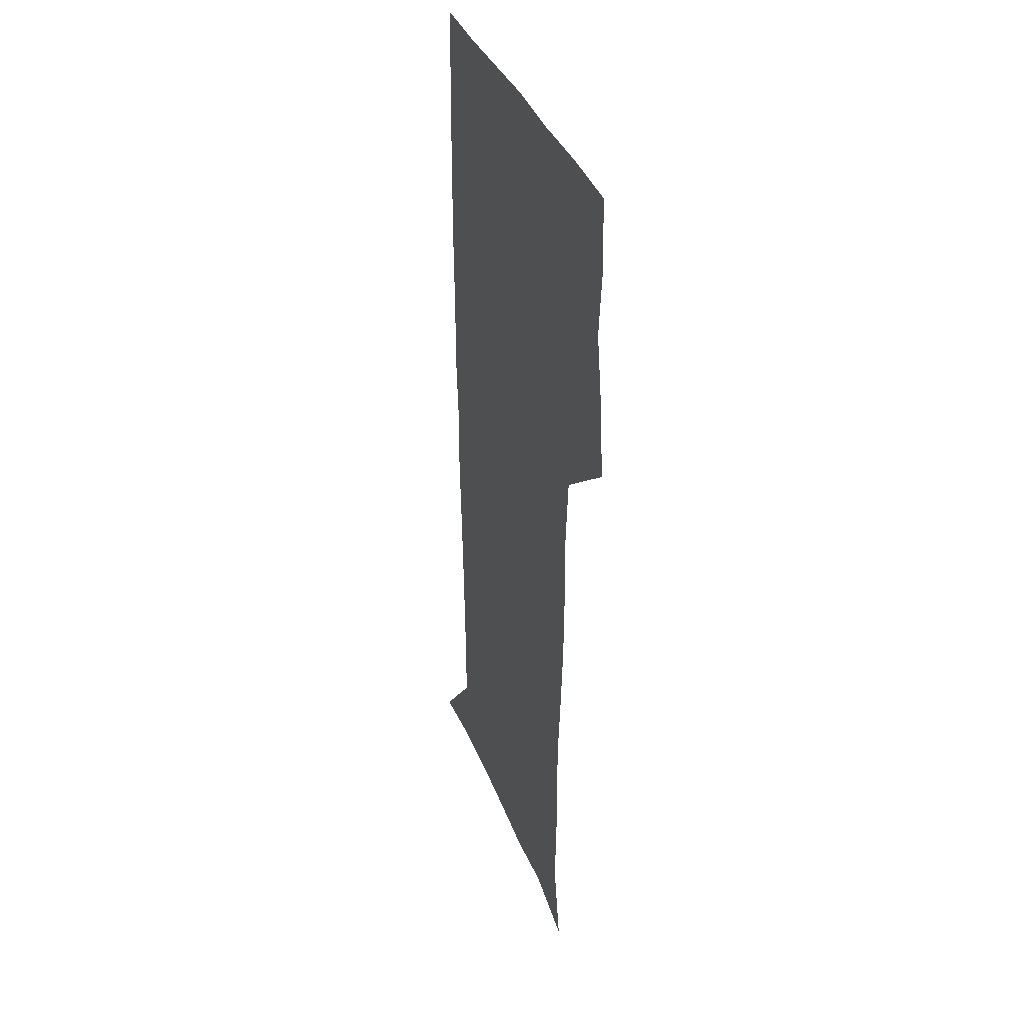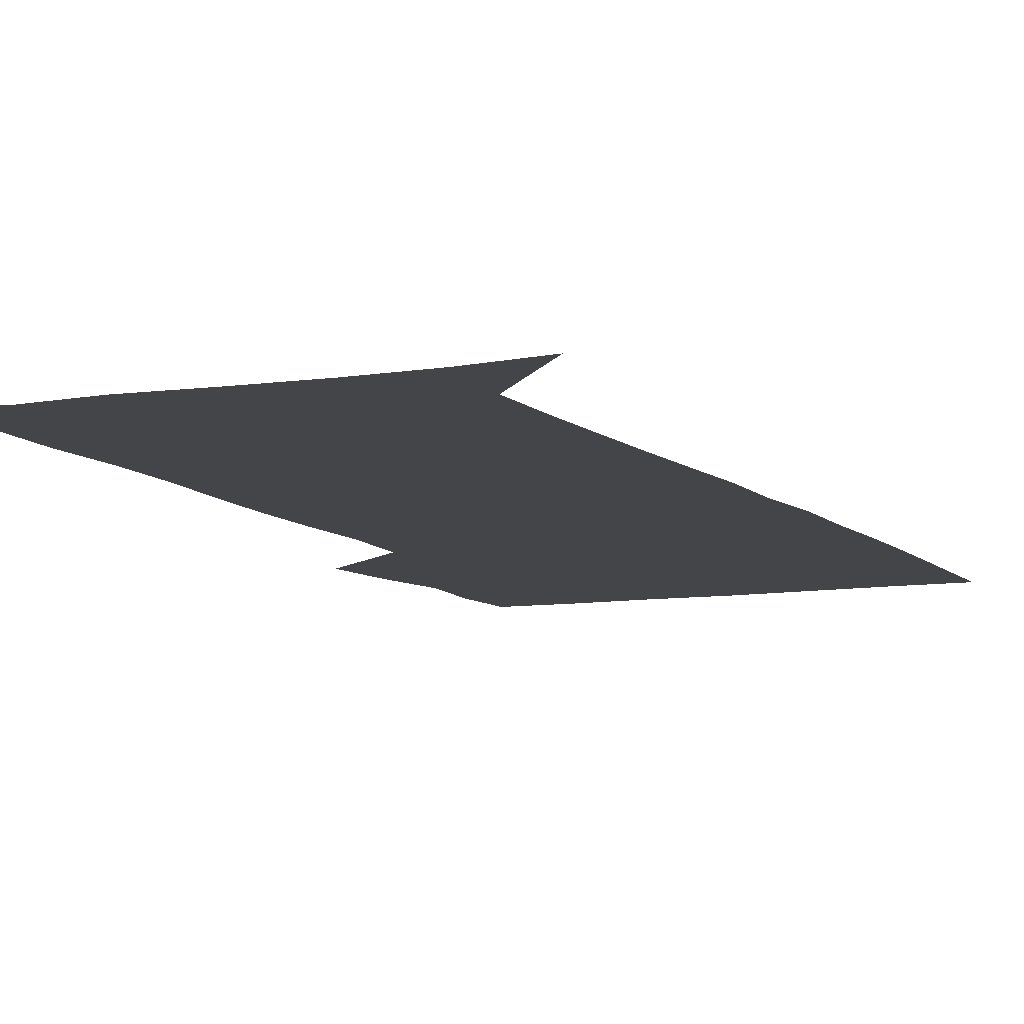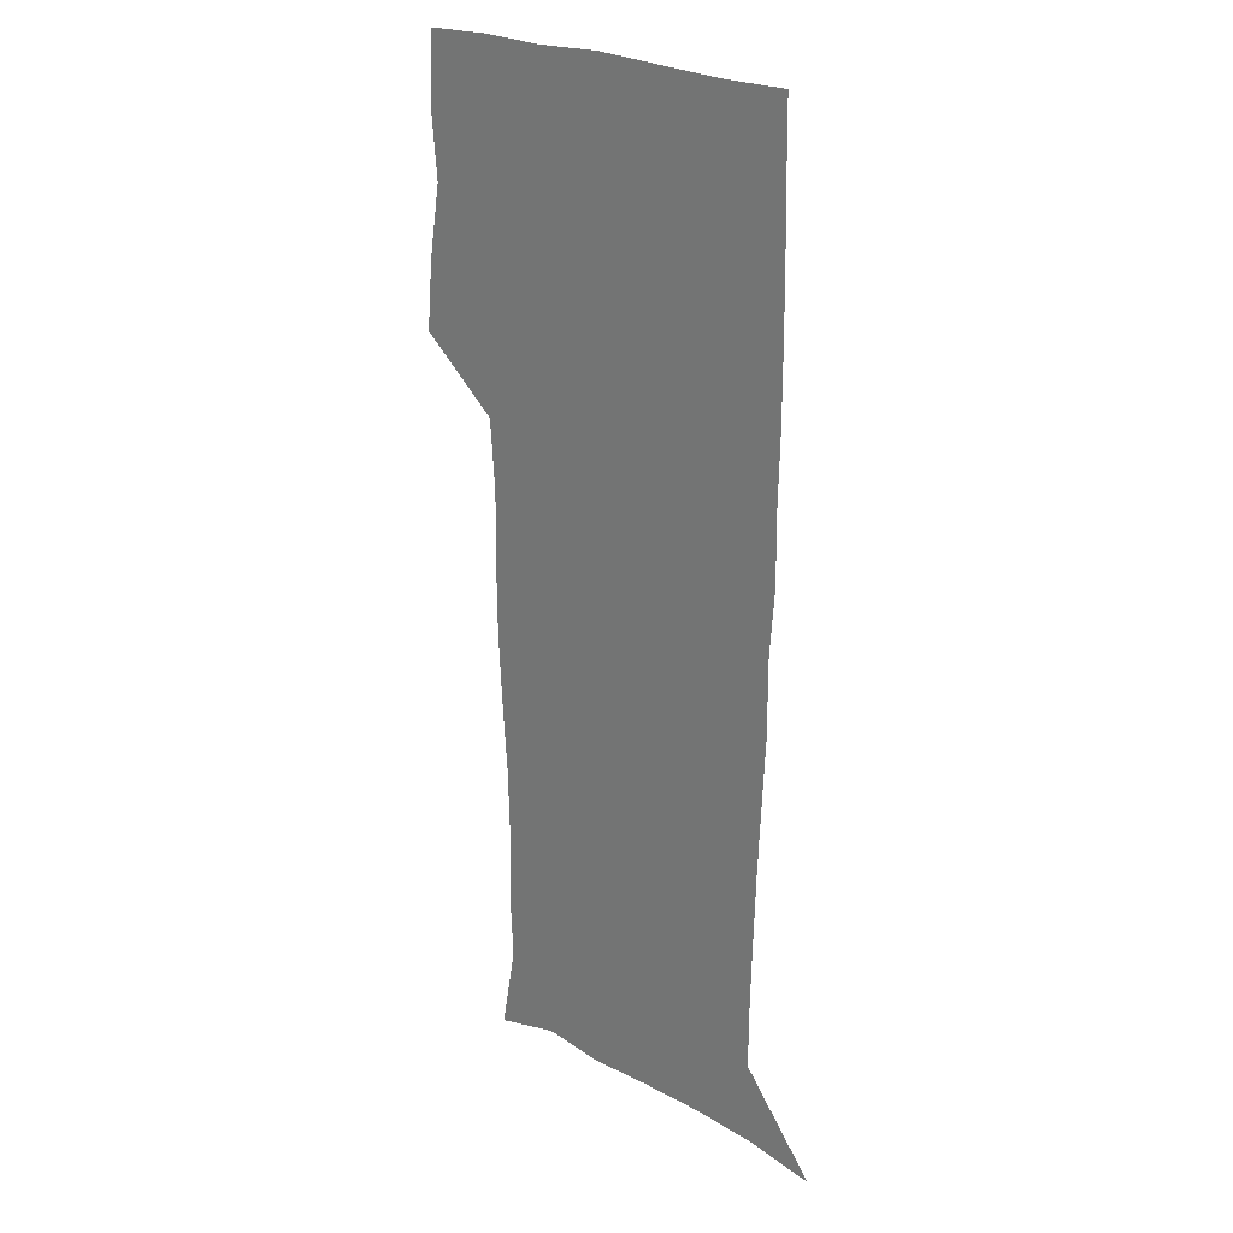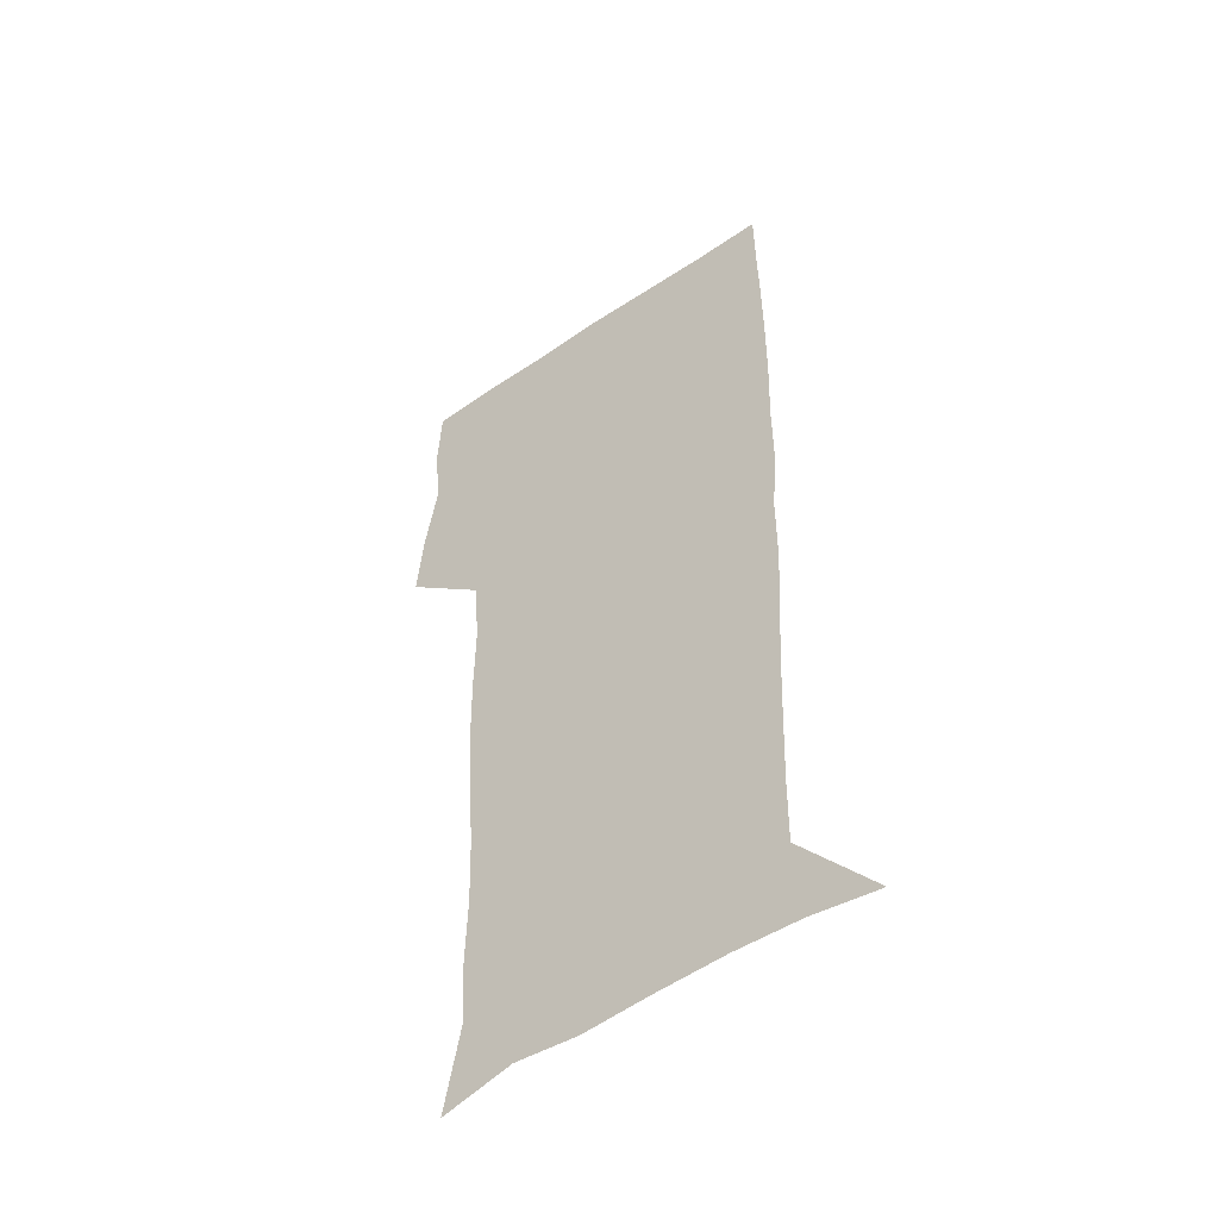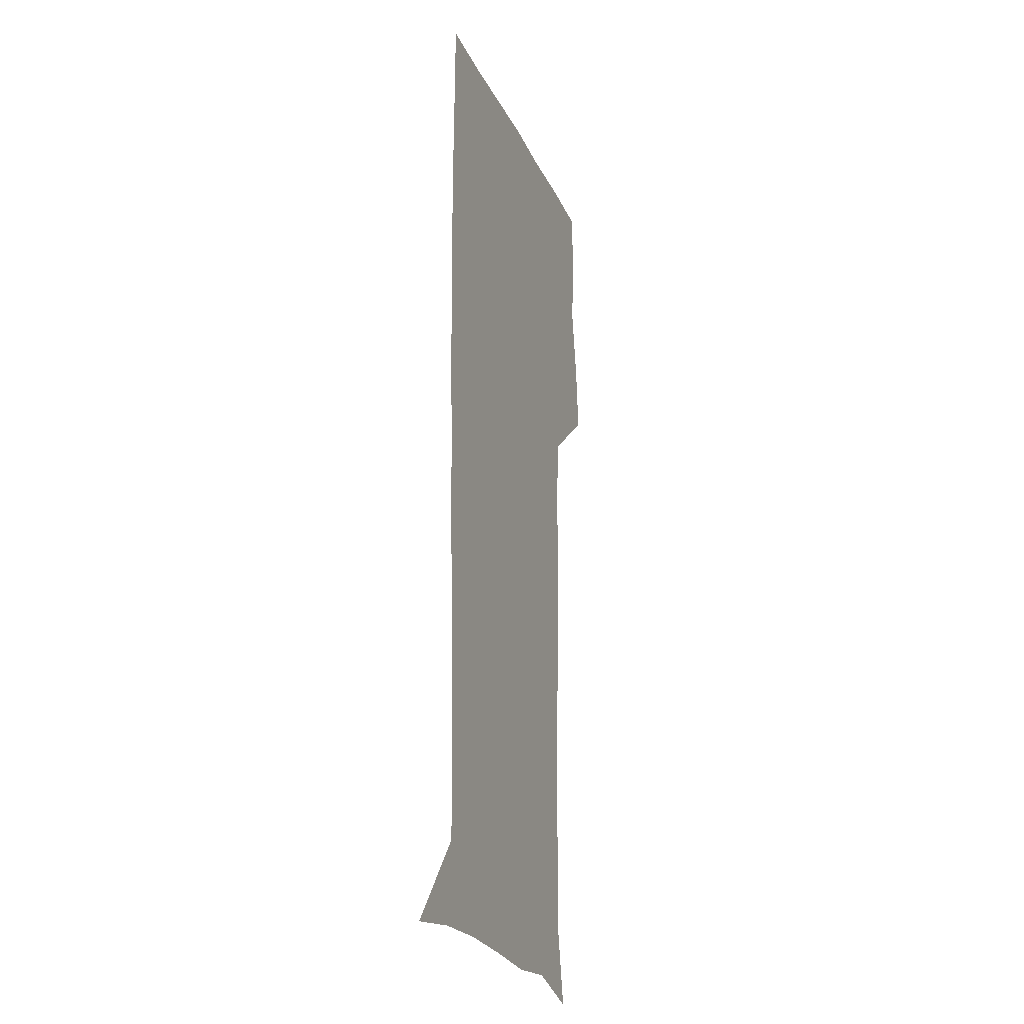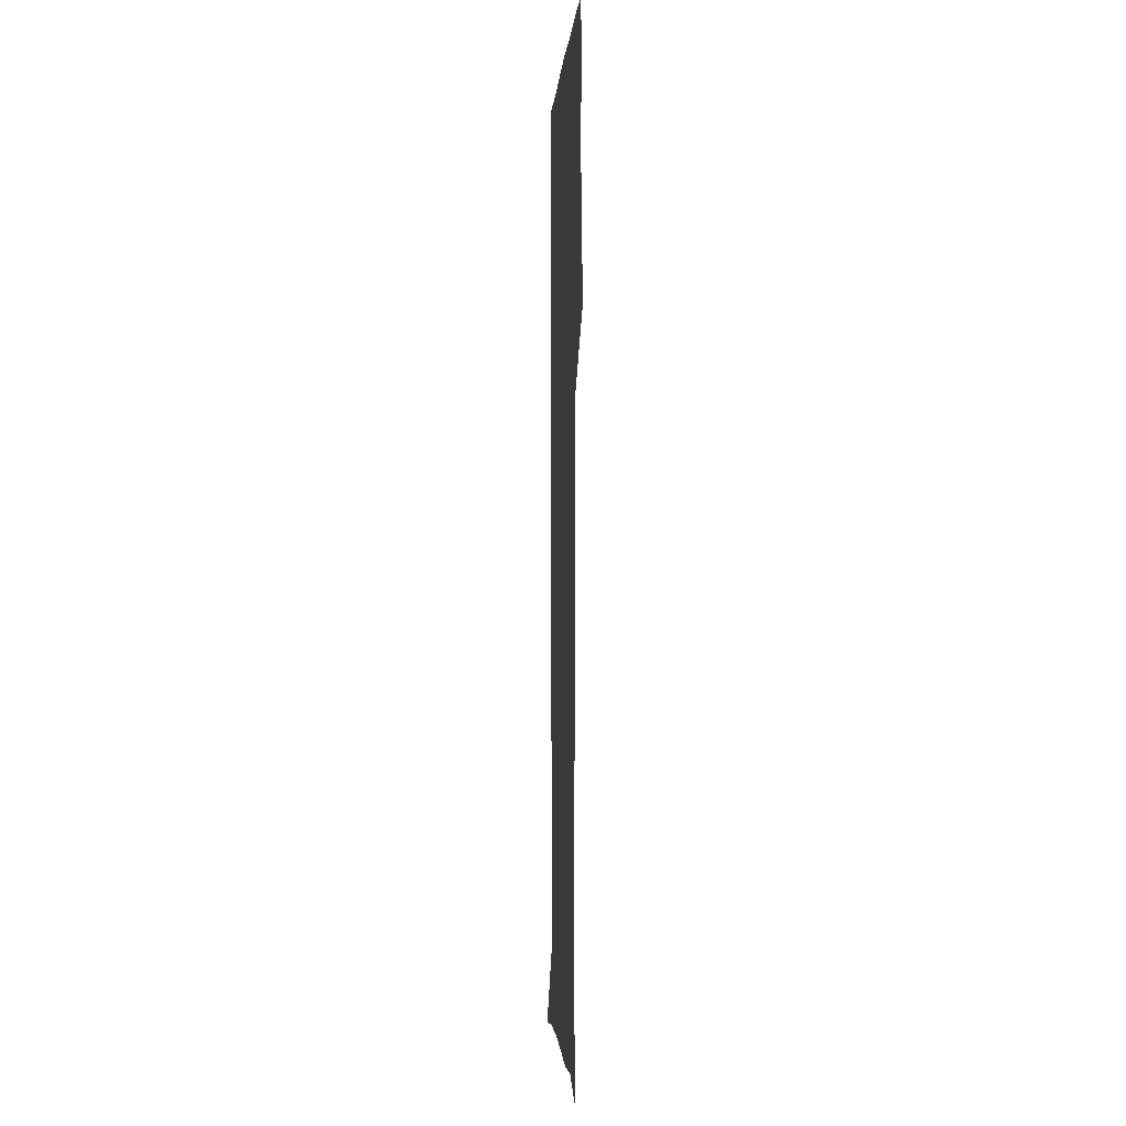
<metadata>
{"format":"obj","ext":"obj","renderer":"f3d","projection":"perspective","resolution":1024,"background":"white","views":[{"elev":36.9,"azim":-109.7,"up":"+Y"},{"elev":-8.6,"azim":24.0,"up":"+Z"},{"elev":23.3,"azim":44.8,"up":"+Y"},{"elev":-50.5,"azim":36.7,"up":"+Y"},{"elev":-22.8,"azim":109.4,"up":"+Y"},{"elev":-2.7,"azim":-94.0,"up":"+Y"}]}
</metadata>
<code>
v 472.9 447.6 0
v 475.7 478.2 0
v 481.2 509.7 0
v 478.2 540.5 0
v 479.8 569.7 0
v 509.2 136.6 0
v 516.4 173.8 0
v 515 201.6 0
v 515.8 233.3 0
v 514.9 264.1 0
v 512.7 293.9 0
v 510.9 324.2 0
v 510.5 355.8 0
v 510.9 388.4 0
v 508.6 419.1 0
v 512.5 450.8 0
v 510.6 480 0
v 513.3 509.8 0
v 513.2 539 0
v 509.7 571 0
v 539.8 145.1 0
v 544.6 180.8 0
v 546.9 213.8 0
v 546.6 243.3 0
v 545.3 272.1 0
v 544.5 302 0
v 543.7 331.8 0
v 542.8 361.8 0
v 542.5 392.1 0
v 543.5 422.8 0
v 544.3 452.3 0
v 544 481.1 0
v 544.1 509.7 0
v 544.6 537.6 0
v 540.6 570.5 0
v 567.6 142.9 0
v 572 183.7 0
v 574.5 219.9 0
v 573.9 247 0
v 573.6 276.3 0
v 573.2 305.6 0
v 572.8 335.2 0
v 572.8 365.1 0
v 573 394.7 0
v 573.1 423.9 0
v 573.7 453.2 0
v 573.1 481.5 0
v 573.3 510 0
v 572.9 538.5 0
v 570.2 572 0
v 597.8 145.1 0
v 599.6 187.7 0
v 600.2 218 0
v 600.4 246.4 0
v 600.5 277.5 0
v 600.7 305.9 0
v 600.9 337.5 0
v 601.1 366.1 0
v 601.3 394.7 0
v 601.7 423.7 0
v 601.7 453.2 0
v 601.8 481.7 0
v 601.8 510.2 0
v 601.6 538.2 0
v 600.4 571 0
v 628 146.3 0
v 626.8 183.7 0
v 626.4 216.5 0
v 626.9 245.9 0
v 627.4 275.6 0
v 628.3 304.5 0
v 628.5 335.4 0
v 628.9 364.9 0
v 629.9 393.7 0
v 630.6 422.9 0
v 630.5 452.6 0
v 630.7 481.6 0
v 630.9 510.6 0
v 630.5 539.7 0
v 630.7 570 0
v 657.4 145.6 0
v 654 180.8 0
v 654.2 210.4 0
v 655.1 239.8 0
v 656.1 269.7 0
v 657.6 299.2 0
v 659.2 329.1 0
v 659.1 360.6 0
v 661.4 389.9 0
v 661.2 420.8 0
v 662 450.8 0
v 662.1 481 0
v 661.8 511 0
v 661.2 540.8 0
v 660.8 570.5 0
v 687.1 141.8 0
v 691 571 0
v 691 601 0
f 15 16 1
f 1 16 2
f 16 17 2
f 2 17 3
f 17 18 3
f 3 18 4
f 18 19 4
f 4 19 5
f 19 20 5
f 6 21 7
f 21 22 7
f 7 22 8
f 22 23 8
f 8 23 9
f 23 24 9
f 9 24 10
f 24 25 10
f 10 25 11
f 25 26 11
f 11 26 12
f 26 27 12
f 12 27 13
f 27 28 13
f 13 28 14
f 28 29 14
f 14 29 15
f 29 30 15
f 15 30 16
f 30 31 16
f 16 31 17
f 31 32 17
f 17 32 18
f 32 33 18
f 18 33 19
f 33 34 19
f 19 34 20
f 34 35 20
f 21 36 22
f 36 37 22
f 22 37 23
f 37 38 23
f 23 38 24
f 38 39 24
f 24 39 25
f 39 40 25
f 25 40 26
f 40 41 26
f 26 41 27
f 41 42 27
f 27 42 28
f 42 43 28
f 28 43 29
f 43 44 29
f 29 44 30
f 44 45 30
f 30 45 31
f 45 46 31
f 31 46 32
f 46 47 32
f 32 47 33
f 47 48 33
f 33 48 34
f 48 49 34
f 34 49 35
f 49 50 35
f 36 51 37
f 51 52 37
f 37 52 38
f 52 53 38
f 38 53 39
f 53 54 39
f 39 54 40
f 54 55 40
f 40 55 41
f 55 56 41
f 41 56 42
f 56 57 42
f 42 57 43
f 57 58 43
f 43 58 44
f 58 59 44
f 44 59 45
f 59 60 45
f 45 60 46
f 60 61 46
f 46 61 47
f 61 62 47
f 47 62 48
f 62 63 48
f 48 63 49
f 63 64 49
f 49 64 50
f 64 65 50
f 51 66 52
f 66 67 52
f 52 67 53
f 67 68 53
f 53 68 54
f 68 69 54
f 54 69 55
f 69 70 55
f 55 70 56
f 70 71 56
f 56 71 57
f 71 72 57
f 57 72 58
f 72 73 58
f 58 73 59
f 73 74 59
f 59 74 60
f 74 75 60
f 60 75 61
f 75 76 61
f 61 76 62
f 76 77 62
f 62 77 63
f 77 78 63
f 63 78 64
f 78 79 64
f 64 79 65
f 79 80 65
f 66 81 67
f 81 82 67
f 67 82 68
f 82 83 68
f 68 83 69
f 83 84 69
f 69 84 70
f 84 85 70
f 70 85 71
f 85 86 71
f 71 86 72
f 86 87 72
f 72 87 73
f 87 88 73
f 73 88 74
f 88 89 74
f 74 89 75
f 89 90 75
f 75 90 76
f 90 91 76
f 76 91 77
f 91 92 77
f 77 92 78
f 92 93 78
f 78 93 79
f 93 94 79
f 79 94 80
f 94 95 80
f 81 96 82

</code>
